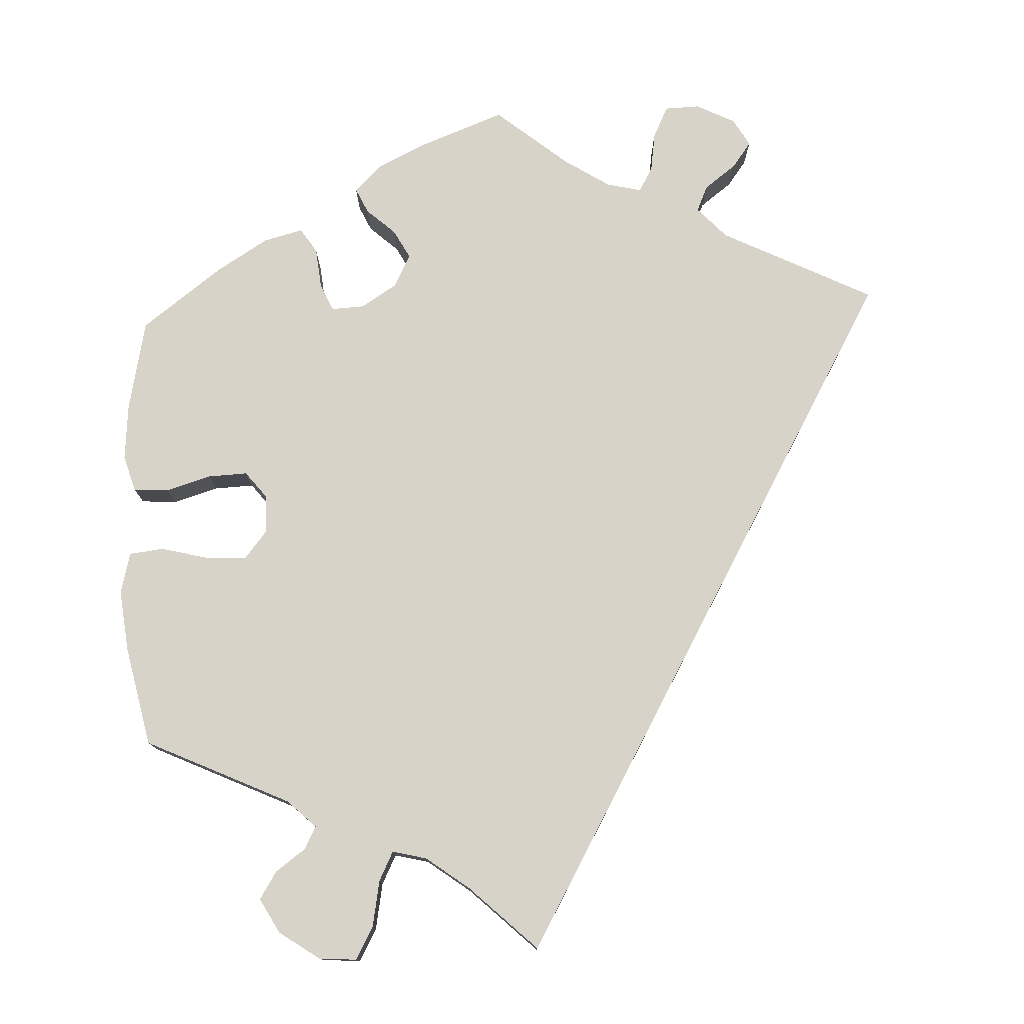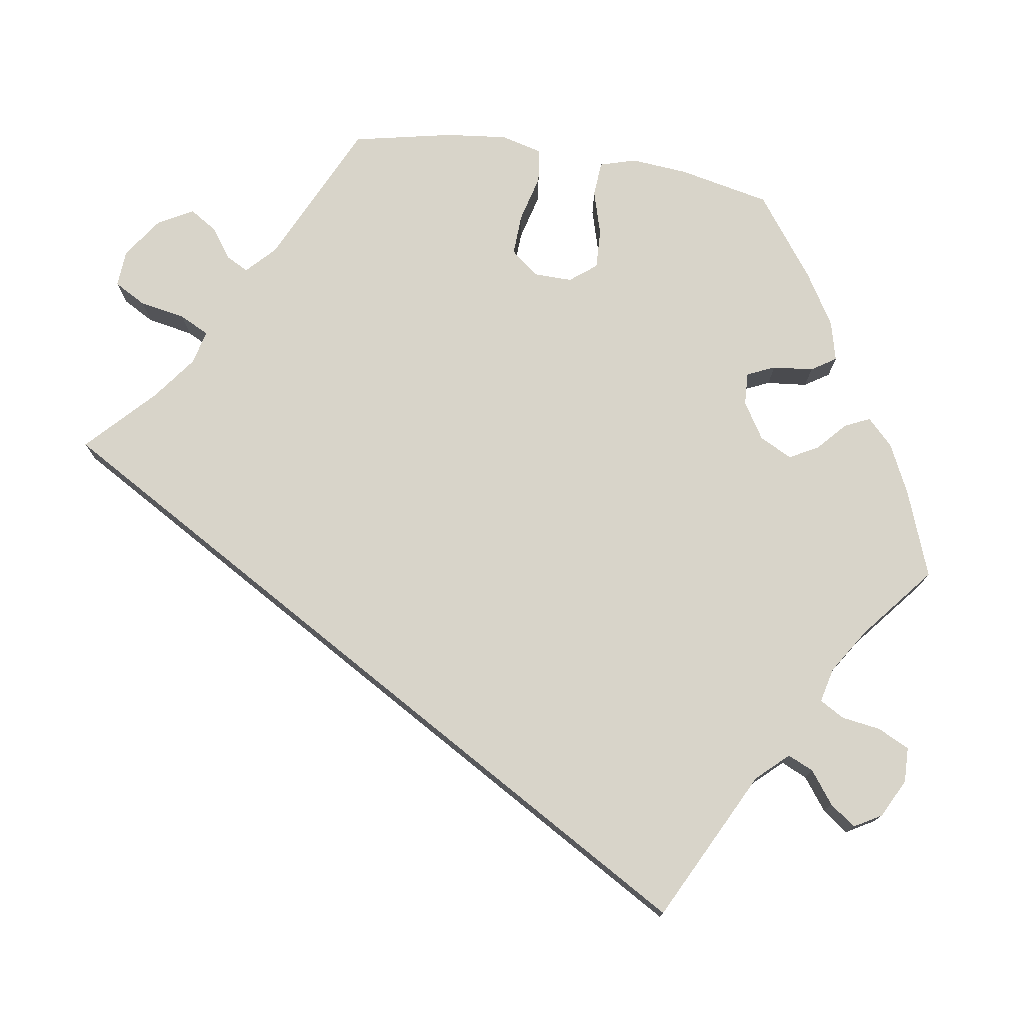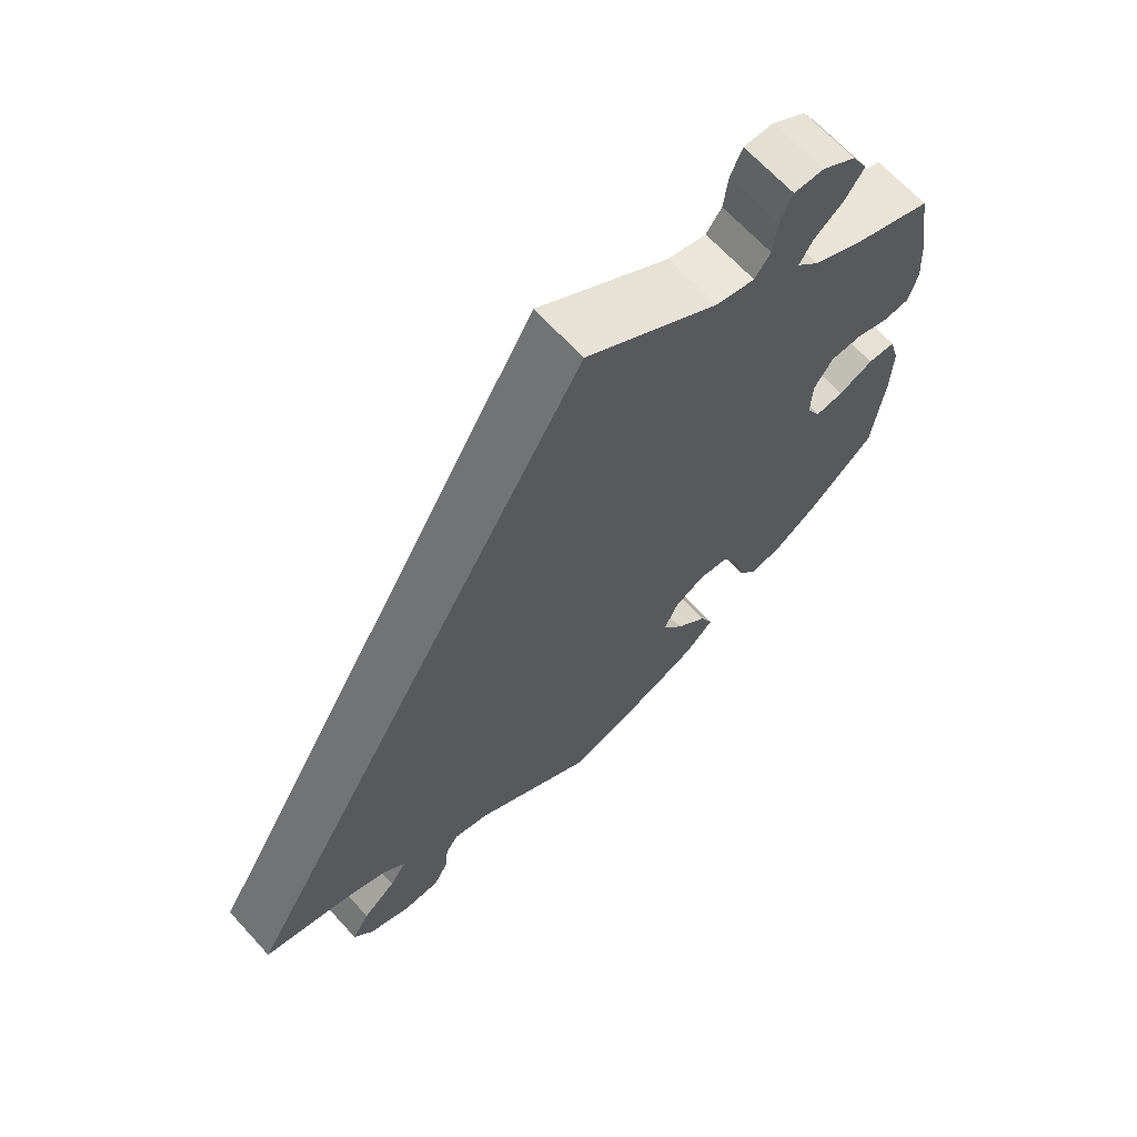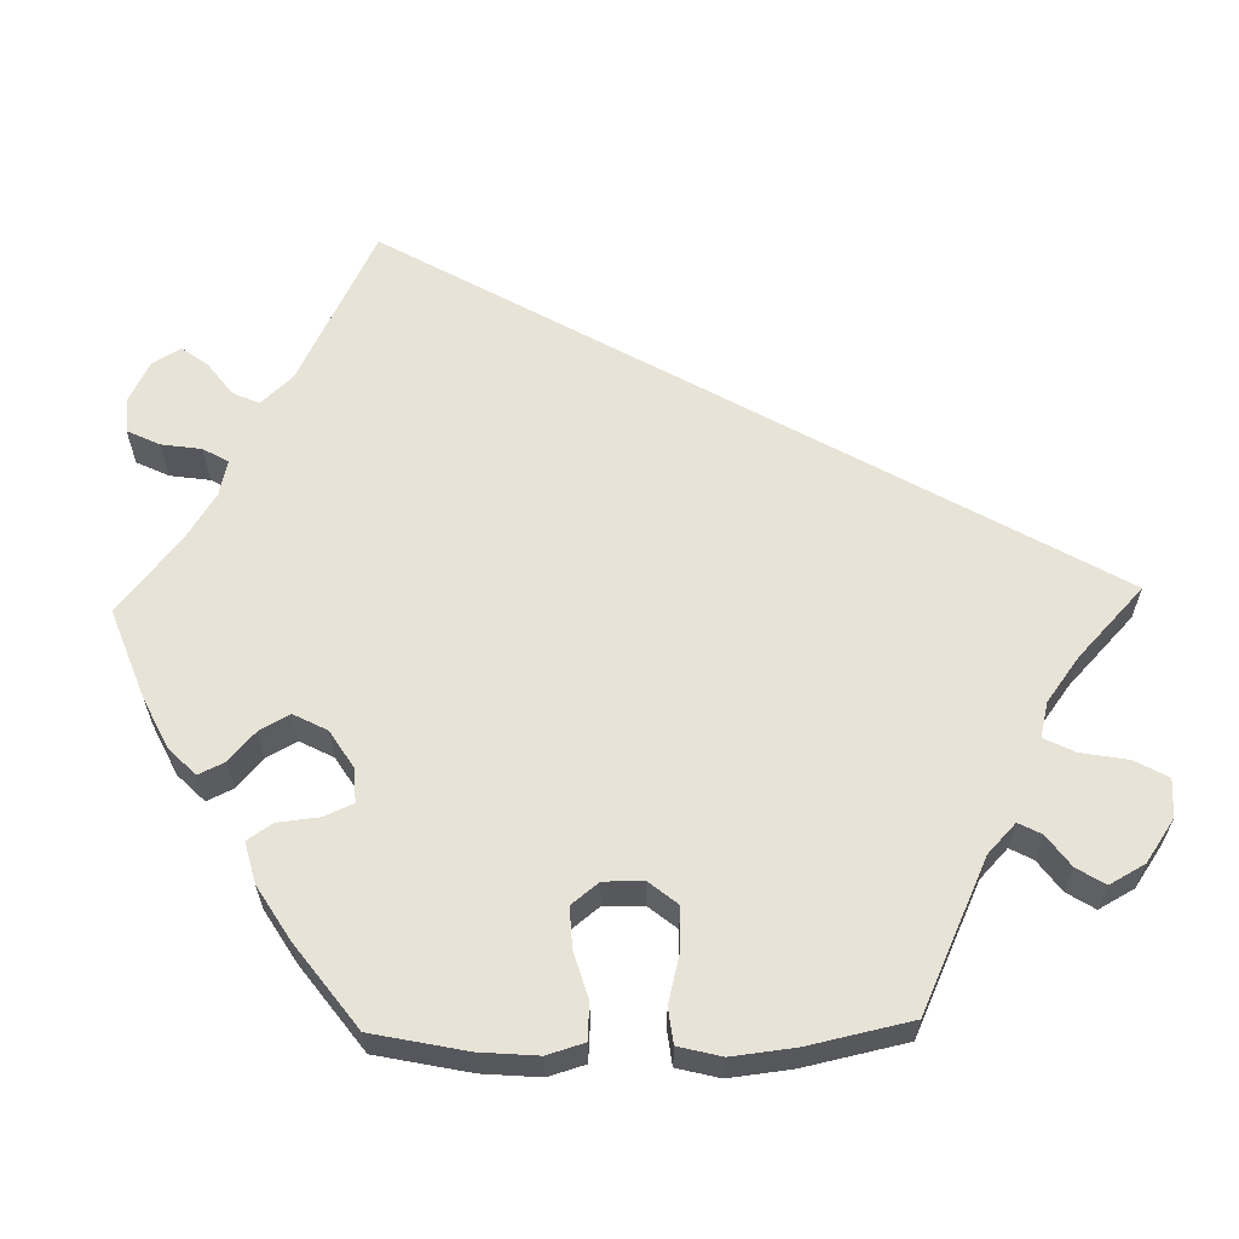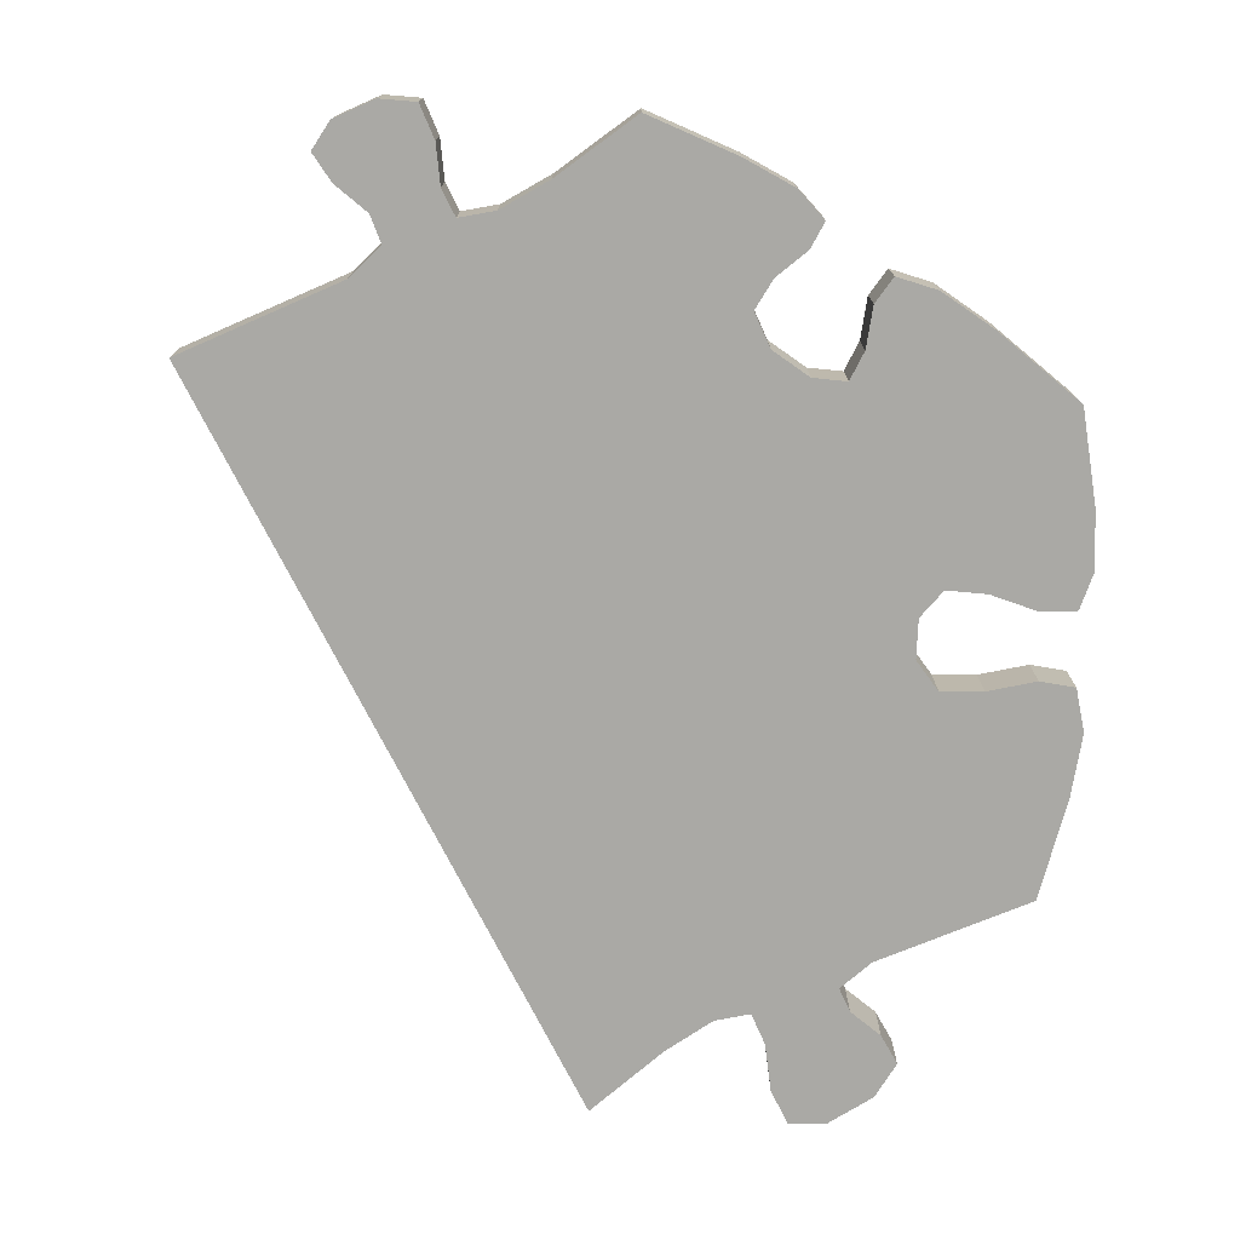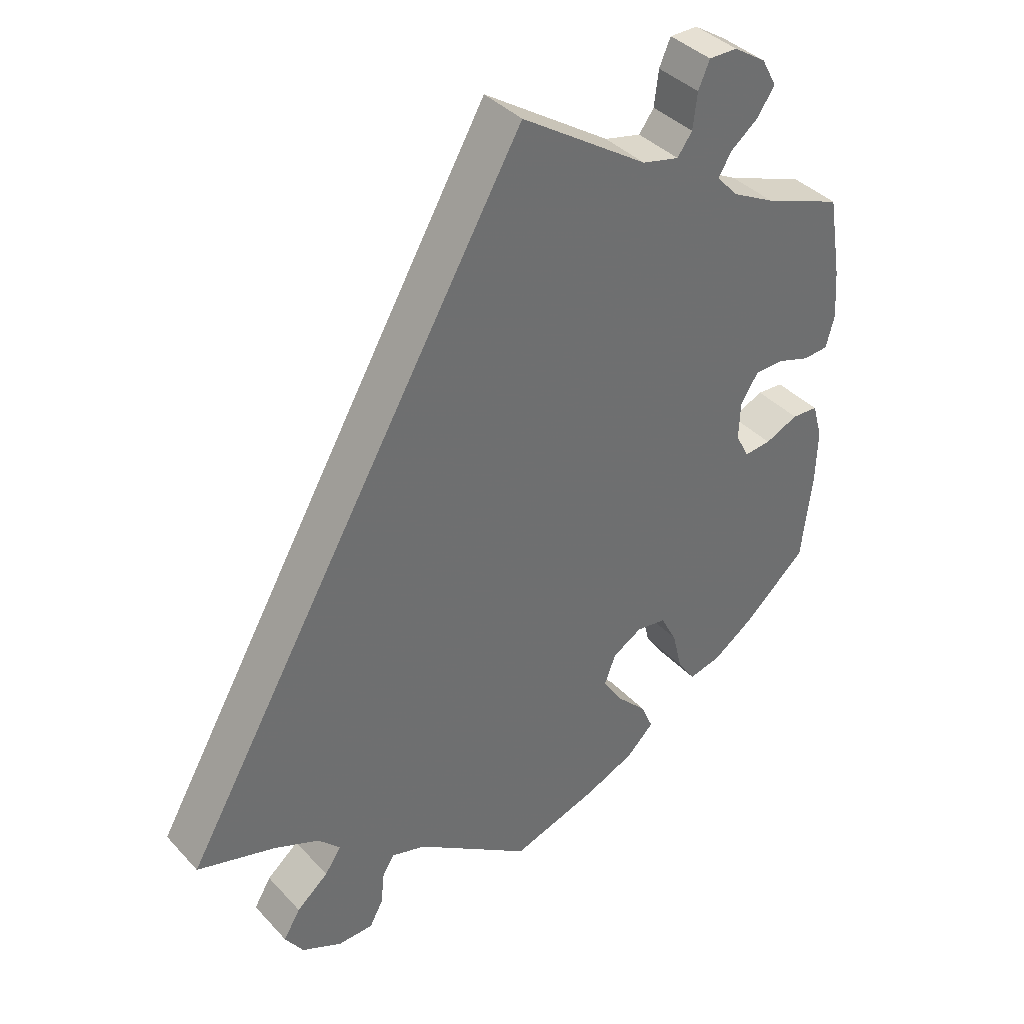
<metadata>
{"format":"obj","ext":"obj","renderer":"f3d","projection":"perspective","resolution":1024,"background":"white","views":[{"elev":77.1,"azim":-122.6,"up":"+Y"},{"elev":75.7,"azim":-21.0,"up":"+Y"},{"elev":66.9,"azim":-42.5,"up":"+Z"},{"elev":62.0,"azim":148.5,"up":"+Y"},{"elev":-75.4,"azim":57.0,"up":"+Y"},{"elev":38.4,"azim":-37.5,"up":"+Z"}]}
</metadata>
<code>
v 0 0.07 0.578
v 0.179 0.07 0.46
v 0.231 0.07 0.448
v 0.252 0.07 0.477
v 0.258 0.07 0.527
v 0.274 0.07 0.564
v 0.314 0.07 0.564
v 0.36 0.07 0.534
v 0.381 0.07 0.495
v 0.356 0.07 0.458
v 0.317 0.07 0.427
v 0.299 0.07 0.396
v 0.33 0.07 0.363
v 0.39 0.07 0.332
v 0.501 0.07 0.29
v 0.52 0.07 0.175
v 0.525 0.07 0.106
v 0.513 0.07 0.061
v 0.478 0.07 0.058
v 0.432 0.07 0.073
v 0.39 0.07 0.072
v 0.365 0.07 0.033
v 0.363 0.07 -0.021
v 0.382 0.07 -0.058
v 0.42 0.07 -0.054
v 0.467 0.07 -0.033
v 0.504 0.07 -0.035
v 0.518 0.07 -0.085
v 0.516 0.07 -0.161
v 0.501 0.07 -0.288
v 0.413 0.07 -0.367
v 0.354 0.07 -0.408
v 0.308 0.07 -0.419
v 0.283 0.07 -0.382
v 0.269 0.07 -0.324
v 0.246 0.07 -0.28
v 0.204 0.07 -0.274
v 0.162 0.07 -0.299
v 0.146 0.07 -0.341
v 0.174 0.07 -0.385
v 0.217 0.07 -0.429
v 0.234 0.07 -0.469
v 0.195 0.07 -0.507
v 0.124 0.07 -0.538
v 0.001 0.07 -0.578
v -0.164 0.07 -0.463
v -0.212 0.07 -0.449
v -0.229 0.07 -0.476
v -0.234 0.07 -0.523
v -0.253 0.07 -0.559
v -0.303 0.07 -0.56
v -0.36 0.07 -0.533
v -0.386 0.07 -0.494
v -0.362 0.07 -0.454
v -0.317 0.07 -0.416
v -0.294 0.07 -0.381
v -0.325 0.07 -0.349
v -0.388 0.07 -0.322
v -0.5 0.07 -0.289
v 0 0 0.578
v 0.179 0 0.46
v 0.231 0 0.448
v 0.252 0 0.477
v 0.258 0 0.527
v 0.274 0 0.564
v 0.314 0 0.564
v 0.36 0 0.534
v 0.381 0 0.495
v 0.356 0 0.458
v 0.317 0 0.427
v 0.299 0 0.396
v 0.33 0 0.363
v 0.39 0 0.332
v 0.501 0 0.29
v 0.52 0 0.175
v 0.525 0 0.106
v 0.513 0 0.061
v 0.478 0 0.058
v 0.432 0 0.073
v 0.39 0 0.072
v 0.365 0 0.033
v 0.363 0 -0.021
v 0.382 0 -0.058
v 0.42 0 -0.054
v 0.467 0 -0.033
v 0.504 0 -0.035
v 0.518 0 -0.085
v 0.516 0 -0.161
v 0.501 0 -0.288
v 0.413 0 -0.367
v 0.354 0 -0.408
v 0.308 0 -0.419
v 0.283 0 -0.382
v 0.269 0 -0.324
v 0.246 0 -0.28
v 0.204 0 -0.274
v 0.162 0 -0.299
v 0.146 0 -0.341
v 0.174 0 -0.385
v 0.217 0 -0.429
v 0.234 0 -0.469
v 0.195 0 -0.507
v 0.124 0 -0.538
v 0.001 0 -0.578
v -0.164 0 -0.463
v -0.212 0 -0.449
v -0.229 0 -0.476
v -0.234 0 -0.523
v -0.253 0 -0.559
v -0.303 0 -0.56
v -0.36 0 -0.533
v -0.386 0 -0.494
v -0.362 0 -0.454
v -0.317 0 -0.416
v -0.294 0 -0.381
v -0.325 0 -0.349
v -0.388 0 -0.322
v -0.5 0 -0.289
f 58 59 1 2
f 57 58 2 3
f 56 57 3 4
f 52 53 54 55
f 52 55 56
f 51 52 56 4
f 48 49 50 51
f 47 48 51 4
f 43 44 45 46
f 40 41 42 43
f 39 40 43 46
f 38 39 46 47
f 32 33 34 35
f 32 35 36
f 31 32 36
f 30 31 36
f 29 30 36 37
f 25 26 27 28
f 24 25 28 29
f 17 18 19 20
f 17 20 21
f 14 15 16 17
f 13 14 17 21
f 12 13 21 22
f 8 9 10 11
f 8 11 12
f 7 8 12
f 4 5 6 7
f 4 7 12
f 37 38 47 4
f 24 29 37
f 23 24 37
f 22 23 37
f 4 12 22 37
f 61 60 118 117
f 62 61 117 116
f 63 62 116 115
f 114 113 112 111
f 115 114 111
f 63 115 111 110
f 110 109 108 107
f 63 110 107 106
f 105 104 103 102
f 102 101 100 99
f 105 102 99 98
f 106 105 98 97
f 94 93 92 91
f 95 94 91
f 95 91 90
f 95 90 89
f 96 95 89 88
f 87 86 85 84
f 88 87 84 83
f 79 78 77 76
f 80 79 76
f 76 75 74 73
f 80 76 73 72
f 81 80 72 71
f 70 69 68 67
f 71 70 67
f 71 67 66
f 66 65 64 63
f 71 66 63
f 63 106 97 96
f 96 88 83
f 96 83 82
f 96 82 81
f 96 81 71 63
f 1 60 61 2
f 2 61 62 3
f 3 62 63 4
f 4 63 64 5
f 5 64 65 6
f 6 65 66 7
f 7 66 67 8
f 8 67 68 9
f 9 68 69 10
f 10 69 70 11
f 11 70 71 12
f 12 71 72 13
f 13 72 73 14
f 14 73 74 15
f 15 74 75 16
f 16 75 76 17
f 17 76 77 18
f 18 77 78 19
f 19 78 79 20
f 20 79 80 21
f 21 80 81 22
f 22 81 82 23
f 23 82 83 24
f 24 83 84 25
f 25 84 85 26
f 26 85 86 27
f 27 86 87 28
f 28 87 88 29
f 29 88 89 30
f 30 89 90 31
f 31 90 91 32
f 32 91 92 33
f 33 92 93 34
f 34 93 94 35
f 35 94 95 36
f 36 95 96 37
f 37 96 97 38
f 38 97 98 39
f 39 98 99 40
f 40 99 100 41
f 41 100 101 42
f 42 101 102 43
f 43 102 103 44
f 44 103 104 45
f 45 104 105 46
f 46 105 106 47
f 47 106 107 48
f 48 107 108 49
f 49 108 109 50
f 50 109 110 51
f 51 110 111 52
f 52 111 112 53
f 53 112 113 54
f 54 113 114 55
f 55 114 115 56
f 56 115 116 57
f 57 116 117 58
f 58 117 118 59
f 59 118 60 1

</code>
